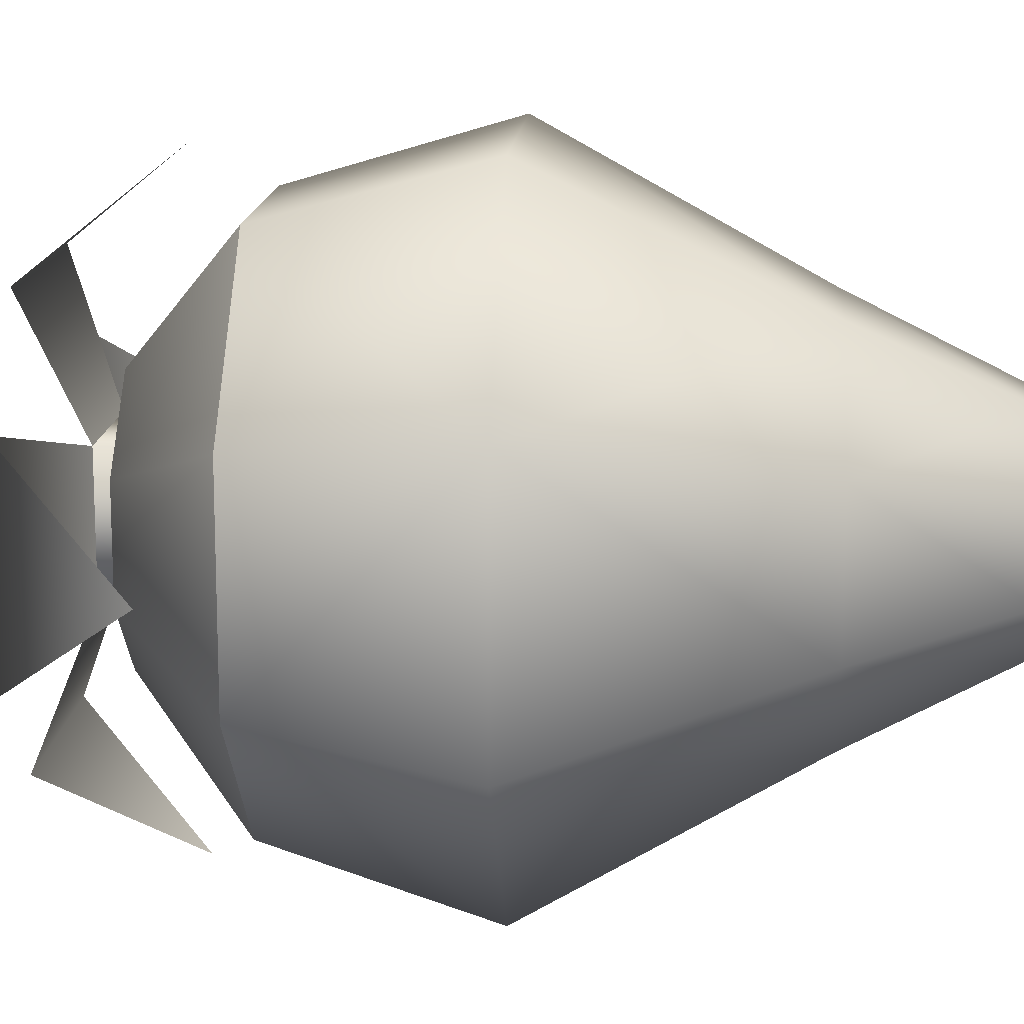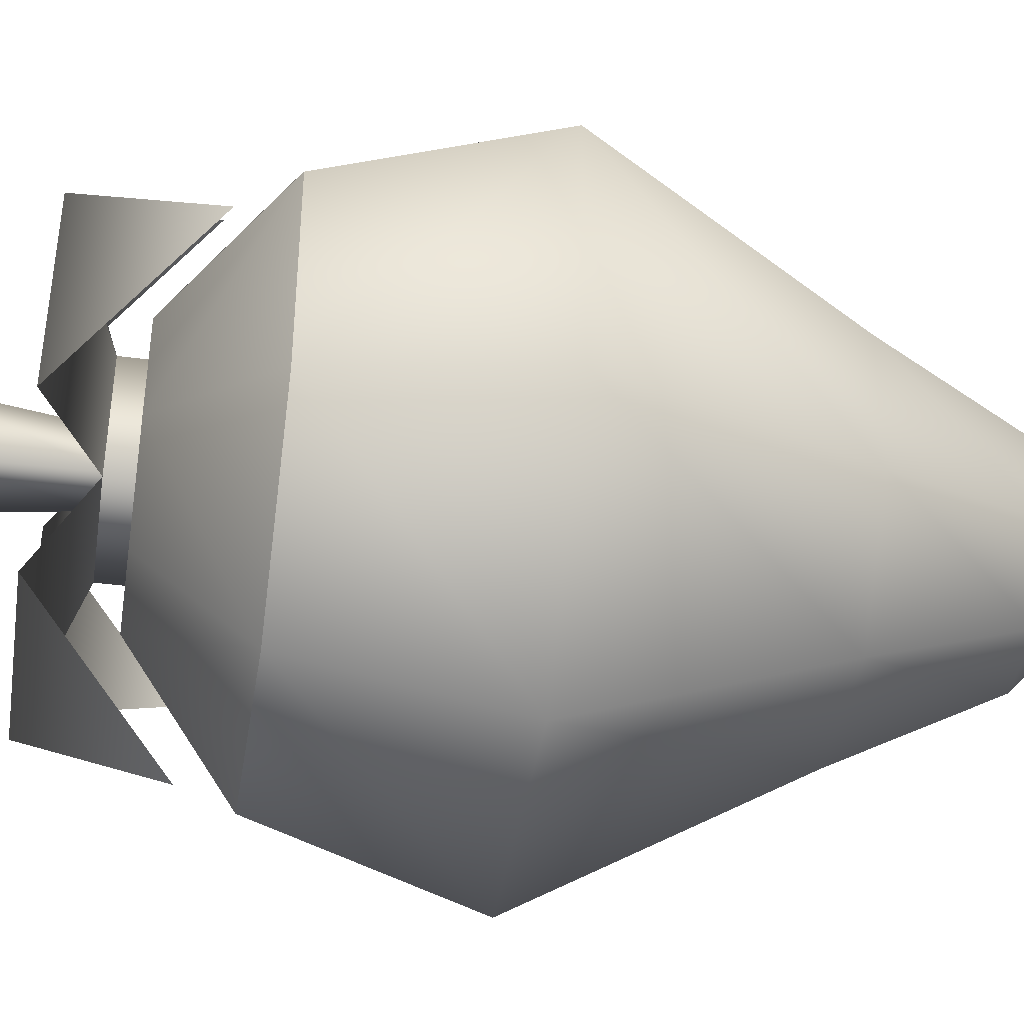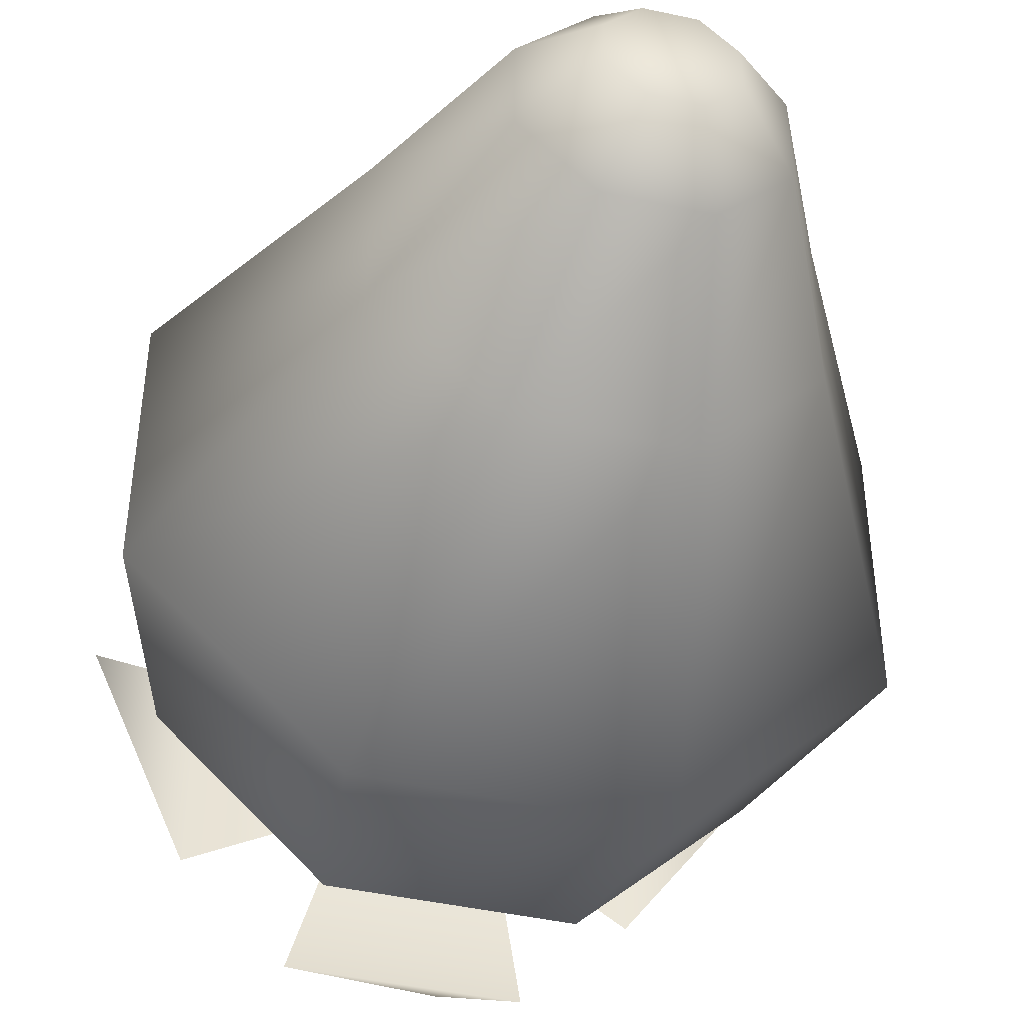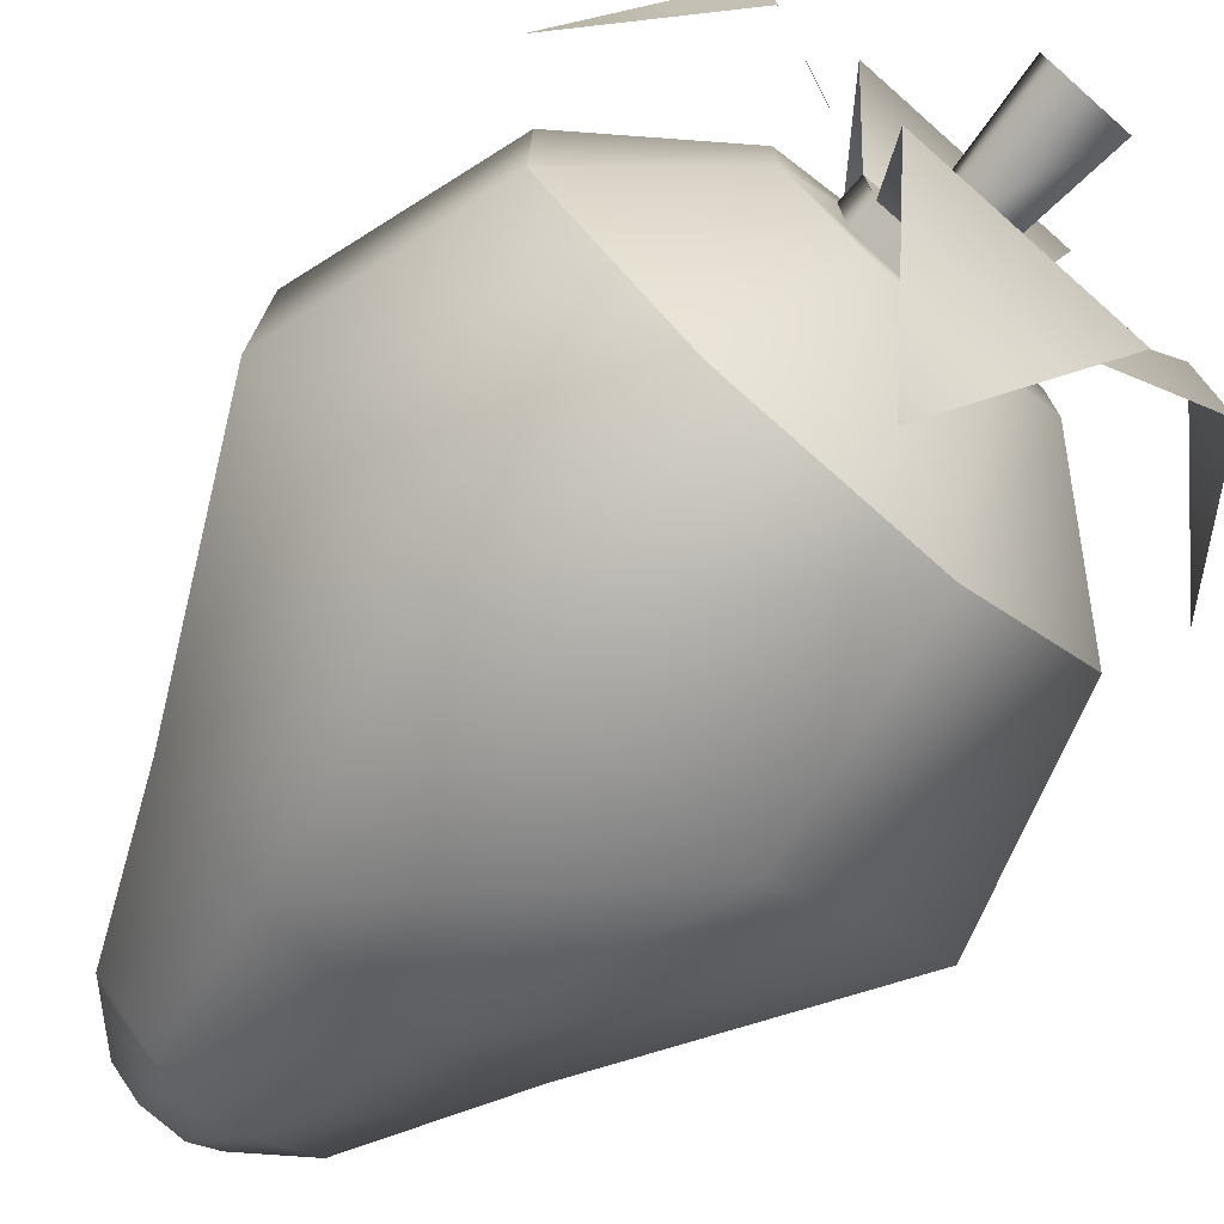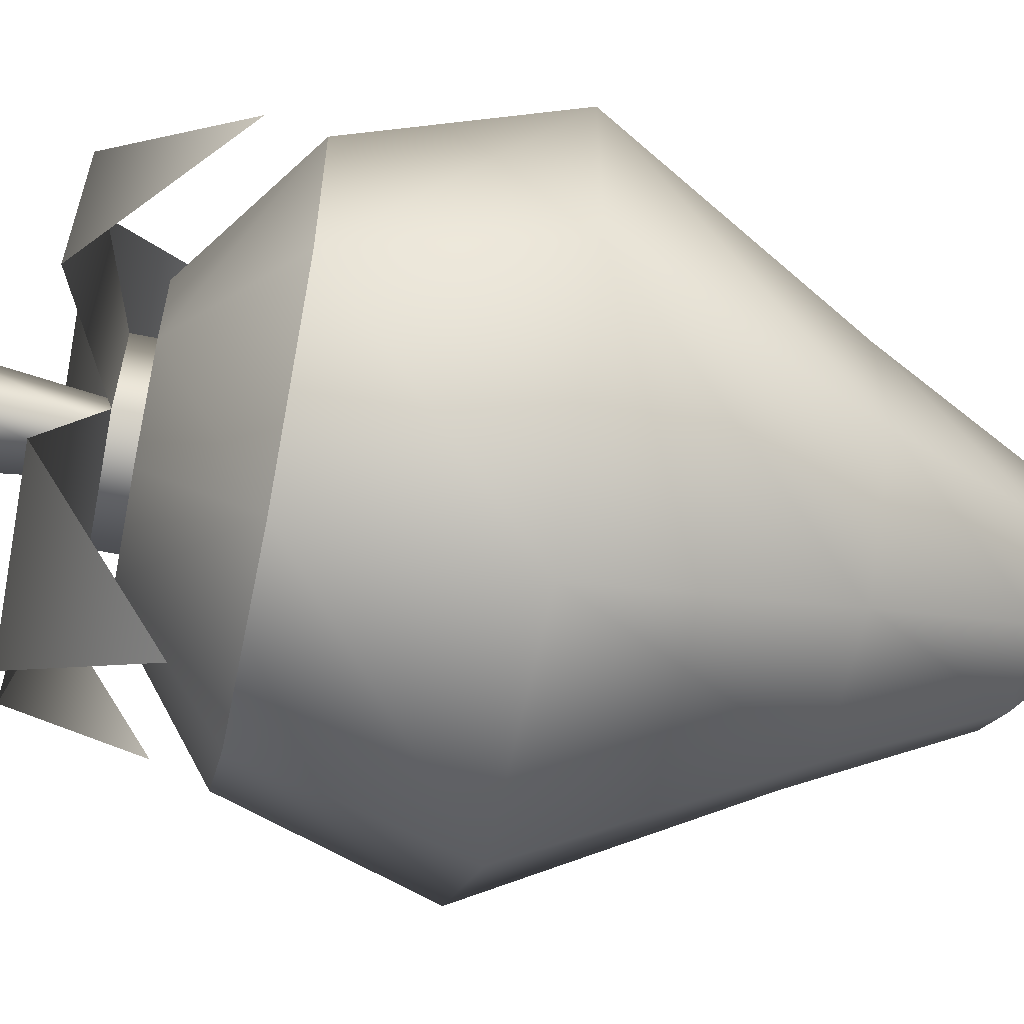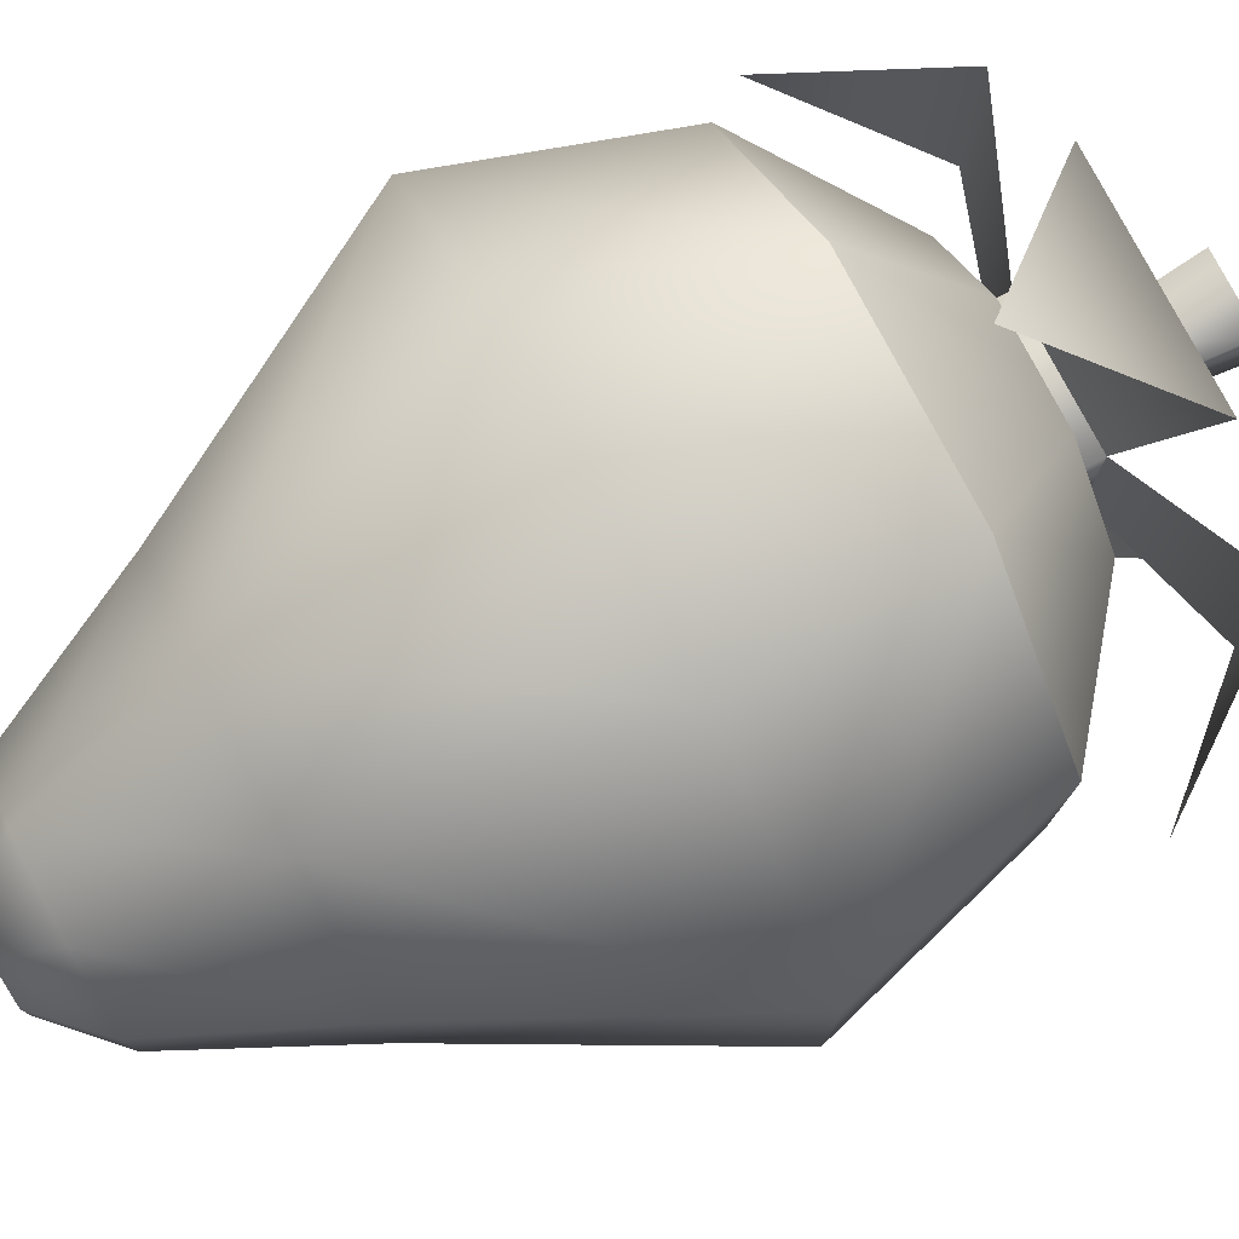
<metadata>
{"format":"obj","ext":"obj","renderer":"f3d","projection":"perspective","resolution":1024,"background":"white","views":[{"elev":14.4,"azim":-85.9,"up":"+Z"},{"elev":-41.2,"azim":-99.0,"up":"+Z"},{"elev":-45.2,"azim":-14.1,"up":"+Z"},{"elev":-75.7,"azim":138.5,"up":"+Z"},{"elev":-59.7,"azim":-101.7,"up":"+Z"},{"elev":78.3,"azim":62.2,"up":"+Z"}]}
</metadata>
<code>
g strawberry
v -0.02 0.01 0.008284 1 1 1
v -0.034 0.04 0.01408 1 1 1
v -0.008284 0.01 0.02 1 1 1
v -0.01408 0.04 0.034 1 1 1
v -0.008284 0.01 -0.02 1 1 1
v 0.008284 0.01 -0.02 1 1 1
v -0.01408 0.04 -0.034 1 1 1
v 0.01408 0.04 -0.034 1 1 1
v 0.05984 0.09 -0.02479 1 1 1
v 0.034 0.04 -0.01408 1 1 1
v 0.05984 0.09 0.02479 1 1 1
v 0.034 0.04 0.01408 1 1 1
v -0.04847 0.13 0.02008 1 1 1
v -0.02008 0.13 0.04847 1 1 1
v -0.05984 0.09 0.02479 1 1 1
v -0.02479 0.09 0.05984 1 1 1
v 0.008284 0.01 0.02 1 1 1
v 0.004086 0 0.009864 1 1 1
v -0.004086 0 0.009864 1 1 1
v -0.05984 0.09 -0.02479 1 1 1
v -0.02479 0.09 -0.05984 1 1 1
v -0.04847 0.13 -0.02008 1 1 1
v -0.02008 0.13 -0.04847 1 1 1
v 0.02 0.01 0.008284 1 1 1
v 0.009864 0 0.004086 1 1 1
v -0.034 0.04 -0.01408 1 1 1
v 0.02 0.01 -0.008284 1 1 1
v 0.009864 0 -0.004086 1 1 1
v 0.02479 0.09 0.05984 1 1 1
v 0.02008 0.13 0.04847 1 1 1
v 0.04847 0.13 0.02008 1 1 1
v 0.04847 0.13 -0.02008 1 1 1
v 0.02479 0.09 -0.05984 1 1 1
v 0.02008 0.13 -0.04847 1 1 1
v -0.009864 0 0.004086 1 1 1
v 0.004086 0 -0.009864 1 1 1
v -0.004086 0 -0.009864 1 1 1
v -0.009864 0 -0.004086 1 1 1
v -0.02 0.01 -0.008284 1 1 1
v 0.01408 0.04 0.034 1 1 1
v -0.02424 0.15 4.331e-15 1 1 1
v -0.02424 0.15 -0.01004 1 1 1
v -0.02424 0.15 0.01004 1 1 1
v -0.01254 0.15 -0.01254 1 1 1
v -0.01004 0.15 -0.02424 1 1 1
v -2.888e-15 0.15 -0.02424 1 1 1
v 0.01004 0.15 -0.02424 1 1 1
v 0.01254 0.15 -0.01254 1 1 1
v -0.01254 0.15 0.01254 1 1 1
v 0.02424 0.15 -0.01004 1 1 1
v -0.01004 0.15 0.02424 1 1 1
v 3.61e-16 0.15 0.02424 1 1 1
v 0.01004 0.15 0.02424 1 1 1
v 0.01254 0.15 0.01254 1 1 1
v 0.02424 0.15 1.444e-15 1 1 1
v 0.02424 0.15 0.01004 1 1 1
v -0.02004 0.165 -0.03867 1 1 1
v 5.775e-15 0.1402 -0.05869 1 1 1
v 0.02004 0.165 -0.03867 1 1 1
v 0.02004 0.165 0.03867 1 1 1
v 1.047e-14 0.1402 0.05869 1 1 1
v -0.02004 0.165 0.03867 1 1 1
v -0.05869 0.1402 -2.888e-15 1 1 1
v -0.03867 0.165 -0.02004 1 1 1
v -0.03867 0.165 0.02004 1 1 1
v 0.03867 0.165 -0.02004 1 1 1
v 0.05869 0.1402 2.888e-15 1 1 1
v 0.03867 0.165 0.02004 1 1 1
v 0.01254 0.155 0.01254 1 1 1
v -0.01254 0.155 0.01254 1 1 1
v 0.01254 0.155 -0.01254 1 1 1
v -0.01254 0.155 -0.01254 1 1 1
v -0.004576 0.155 -0.004576 1 1 1
v 0.004576 0.155 -0.004576 1 1 1
v -0.006863 0.182 -0.006863 1 1 1
v 0.006863 0.182 -0.006863 1 1 1
v 0.006863 0.182 0.006863 1 1 1
v -0.006863 0.182 0.006863 1 1 1
v 0.004576 0.155 0.004576 1 1 1
v -0.004576 0.155 0.004576 1 1 1
f 3 2 1
f 2 3 4
f 7 6 5
f 6 7 8
f 11 10 9
f 10 11 12
f 15 14 13
f 14 15 16
f 3 18 17
f 18 3 19
f 22 21 20
f 21 22 23
f 17 25 24
f 25 17 18
f 26 15 20
f 15 26 2
f 25 27 24
f 27 25 28
f 30 16 29
f 16 30 14
f 30 11 31
f 11 30 29
f 15 22 20
f 22 15 13
f 32 11 9
f 11 32 31
f 23 33 21
f 33 23 34
f 3 35 19
f 35 3 1
f 36 5 6
f 5 36 37
f 38 5 37
f 5 38 39
f 40 3 17
f 3 40 4
f 18 28 25
f 28 18 36
f 36 18 19
f 36 19 37
f 37 19 35
f 37 35 38
f 34 9 33
f 9 34 32
f 28 6 27
f 6 28 36
f 21 8 7
f 8 21 33
f 1 38 35
f 38 1 39
f 8 27 6
f 27 8 10
f 12 27 10
f 27 12 24
f 39 2 26
f 2 39 1
f 33 10 8
f 10 33 9
f 12 17 24
f 17 12 40
f 29 4 40
f 4 29 16
f 4 15 2
f 15 4 16
f 26 5 39
f 5 26 7
f 11 40 12
f 40 11 29
f 20 7 26
f 7 20 21
f 43 42 41
f 44 42 43
f 44 45 42
f 44 46 45
f 44 47 46
f 48 47 44
f 43 49 44
f 48 50 47
f 51 49 43
f 52 49 51
f 53 49 52
f 50 48 54
f 53 54 49
f 53 50 54
f 53 55 50
f 55 53 56
f 23 42 45
f 42 23 22
f 34 50 32
f 50 34 47
f 41 13 43
f 13 41 42
f 13 42 22
f 23 47 34
f 47 23 46
f 46 23 45
f 53 14 30
f 14 53 52
f 14 52 51
f 32 56 31
f 56 32 55
f 55 32 50
f 56 30 31
f 30 56 53
f 43 14 51
f 14 43 13
f 59 58 57
f 57 58 59
f 62 61 60
f 60 61 62
f 65 64 63
f 63 64 65
f 68 67 66
f 66 67 68
f 69 49 54
f 49 69 70
f 69 48 71
f 48 69 54
f 72 48 44
f 48 72 71
f 49 72 44
f 72 49 70
f 75 74 73
f 74 75 76
f 75 77 76
f 77 75 78
f 77 74 76
f 74 77 79
f 73 78 75
f 78 73 80
f 77 80 79
f 80 77 78
f 71 68 66
f 68 71 69
f 66 68 71
f 69 71 68
f 72 65 70
f 65 72 64
f 70 65 72
f 64 72 65
f 57 71 59
f 71 57 72
f 59 71 57
f 72 57 71
f 69 62 60
f 62 69 70
f 60 62 69
f 70 69 62
f 69 79 70
f 79 69 71
f 70 79 80
f 79 71 74
f 80 72 70
f 72 74 71
f 73 72 80
f 74 72 73
g strawberry
f 3 2 1
f 2 3 4
f 7 6 5
f 6 7 8
f 11 10 9
f 10 11 12
f 15 14 13
f 14 15 16
f 3 18 17
f 18 3 19
f 22 21 20
f 21 22 23
f 17 25 24
f 25 17 18
f 26 15 20
f 15 26 2
f 25 27 24
f 27 25 28
f 30 16 29
f 16 30 14
f 30 11 31
f 11 30 29
f 15 22 20
f 22 15 13
f 32 11 9
f 11 32 31
f 23 33 21
f 33 23 34
f 3 35 19
f 35 3 1
f 36 5 6
f 5 36 37
f 38 5 37
f 5 38 39
f 40 3 17
f 3 40 4
f 18 28 25
f 28 18 36
f 36 18 19
f 36 19 37
f 37 19 35
f 37 35 38
f 34 9 33
f 9 34 32
f 28 6 27
f 6 28 36
f 21 8 7
f 8 21 33
f 1 38 35
f 38 1 39
f 8 27 6
f 27 8 10
f 12 27 10
f 27 12 24
f 39 2 26
f 2 39 1
f 33 10 8
f 10 33 9
f 12 17 24
f 17 12 40
f 29 4 40
f 4 29 16
f 4 15 2
f 15 4 16
f 26 5 39
f 5 26 7
f 11 40 12
f 40 11 29
f 20 7 26
f 7 20 21
f 43 42 41
f 44 42 43
f 44 45 42
f 44 46 45
f 44 47 46
f 48 47 44
f 43 49 44
f 48 50 47
f 51 49 43
f 52 49 51
f 53 49 52
f 50 48 54
f 53 54 49
f 53 50 54
f 53 55 50
f 55 53 56
f 23 42 45
f 42 23 22
f 34 50 32
f 50 34 47
f 41 13 43
f 13 41 42
f 13 42 22
f 23 47 34
f 47 23 46
f 46 23 45
f 53 14 30
f 14 53 52
f 14 52 51
f 32 56 31
f 56 32 55
f 55 32 50
f 56 30 31
f 30 56 53
f 43 14 51
f 14 43 13
f 59 58 57
f 57 58 59
f 62 61 60
f 60 61 62
f 65 64 63
f 63 64 65
f 68 67 66
f 66 67 68
f 69 49 54
f 49 69 70
f 69 48 71
f 48 69 54
f 72 48 44
f 48 72 71
f 49 72 44
f 72 49 70
f 75 74 73
f 74 75 76
f 75 77 76
f 77 75 78
f 77 74 76
f 74 77 79
f 73 78 75
f 78 73 80
f 77 80 79
f 80 77 78
f 71 68 66
f 68 71 69
f 66 68 71
f 69 71 68
f 72 65 70
f 65 72 64
f 70 65 72
f 64 72 65
f 57 71 59
f 71 57 72
f 59 71 57
f 72 57 71
f 69 62 60
f 62 69 70
f 60 62 69
f 70 69 62
f 69 79 70
f 79 69 71
f 70 79 80
f 79 71 74
f 80 72 70
f 72 74 71
f 73 72 80
f 74 72 73

</code>
